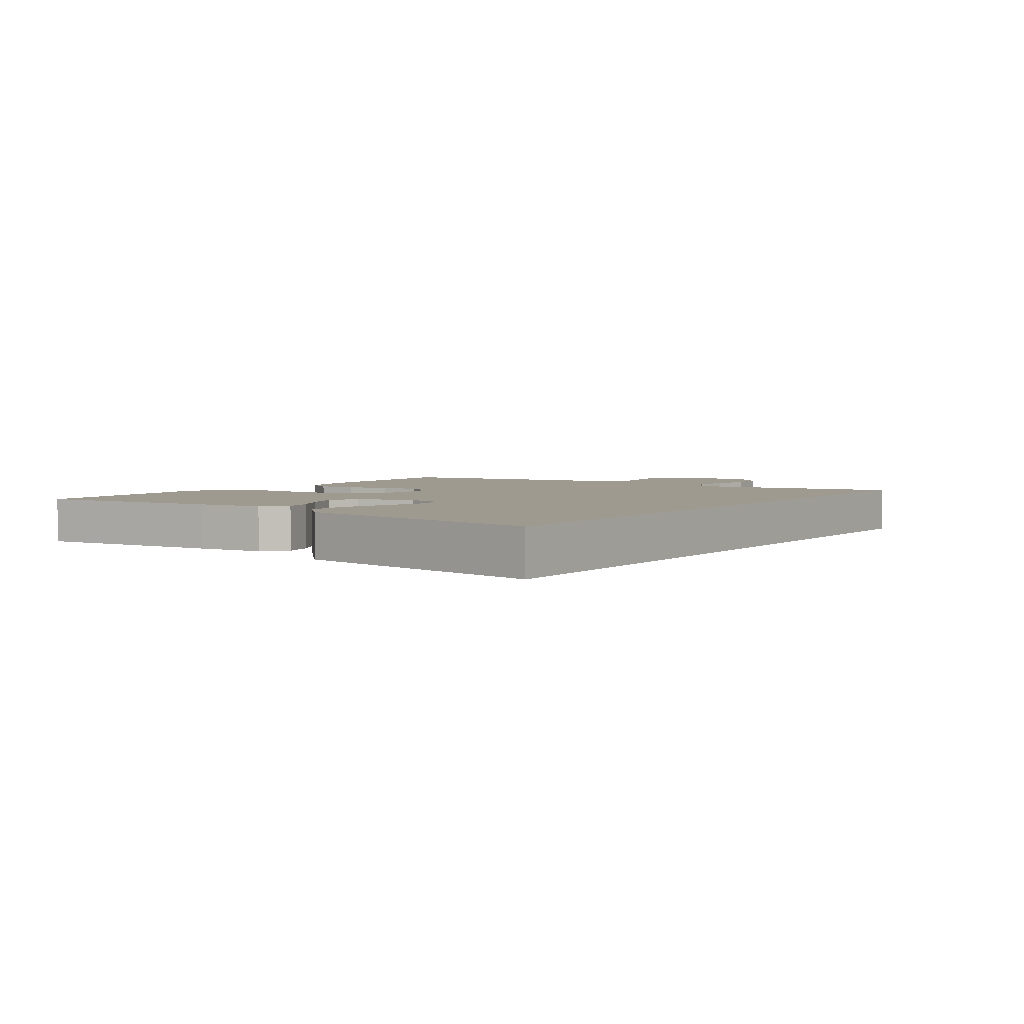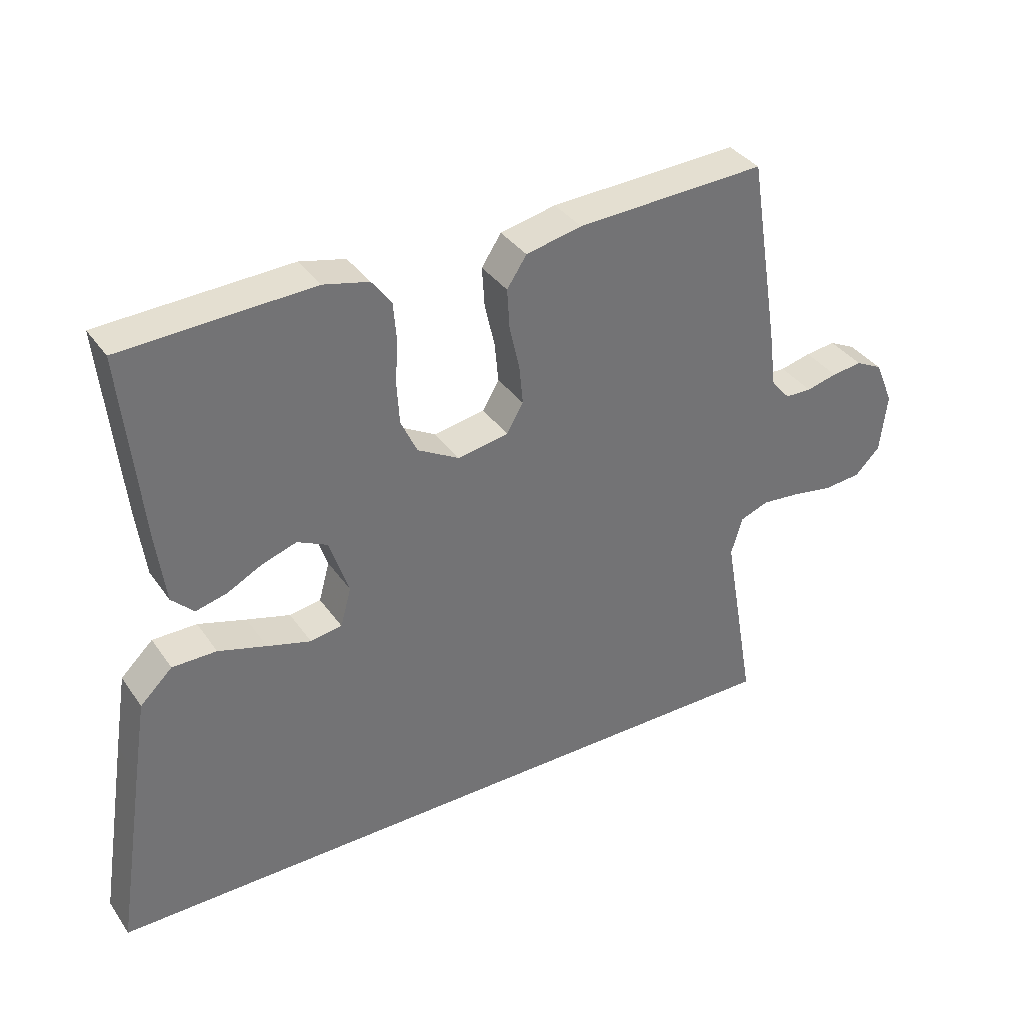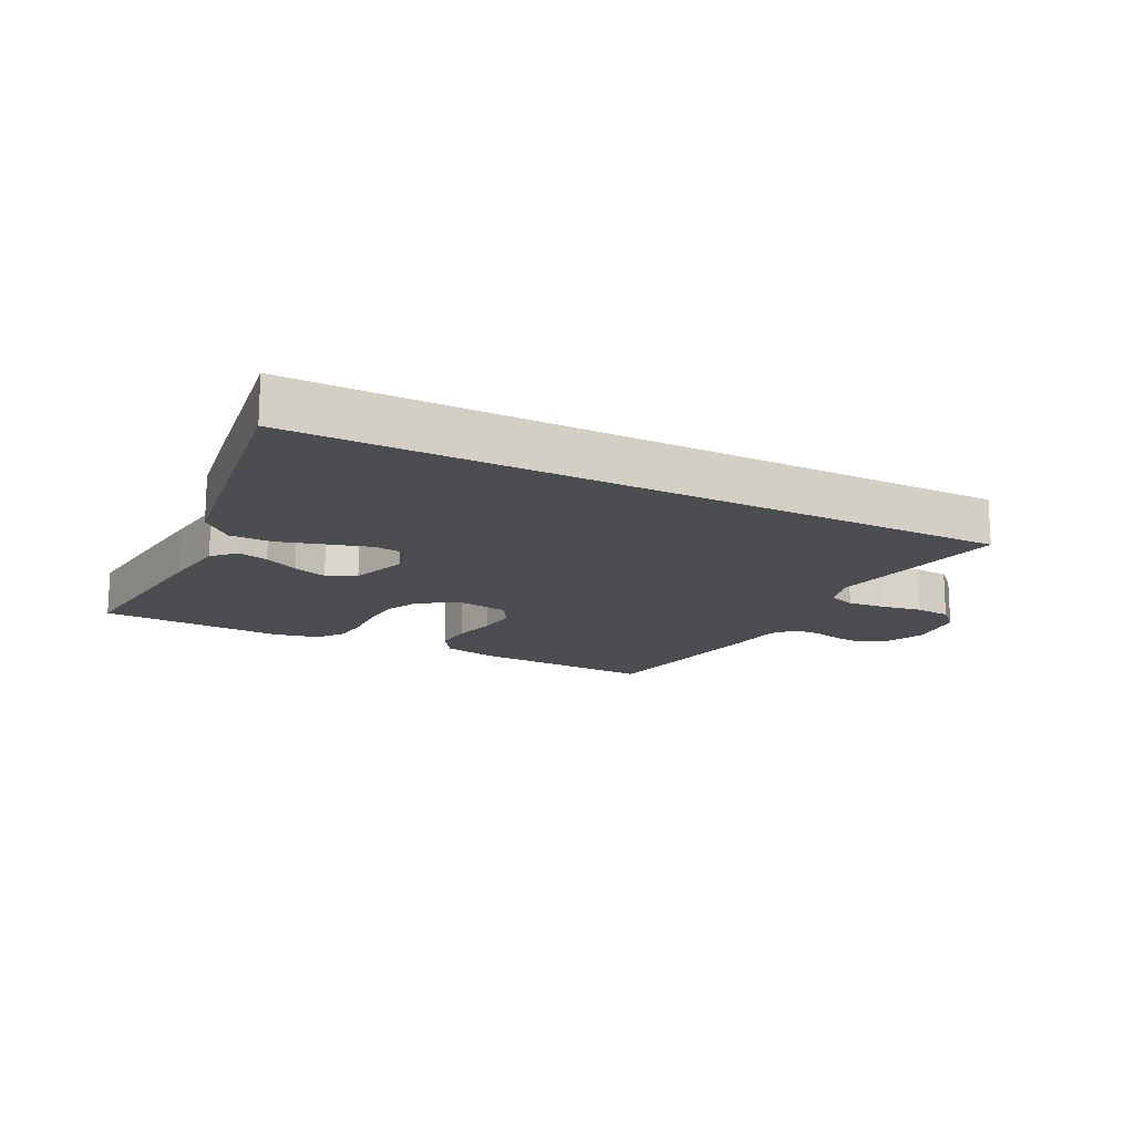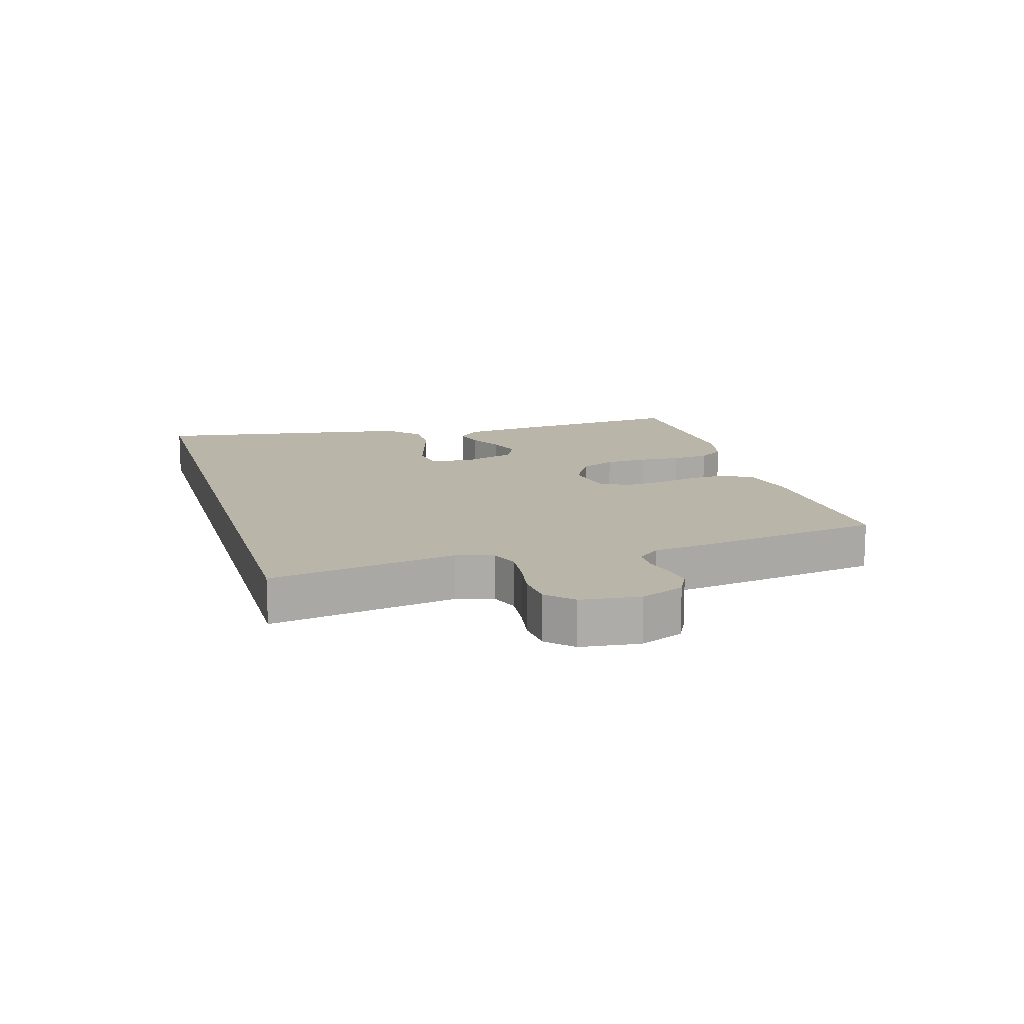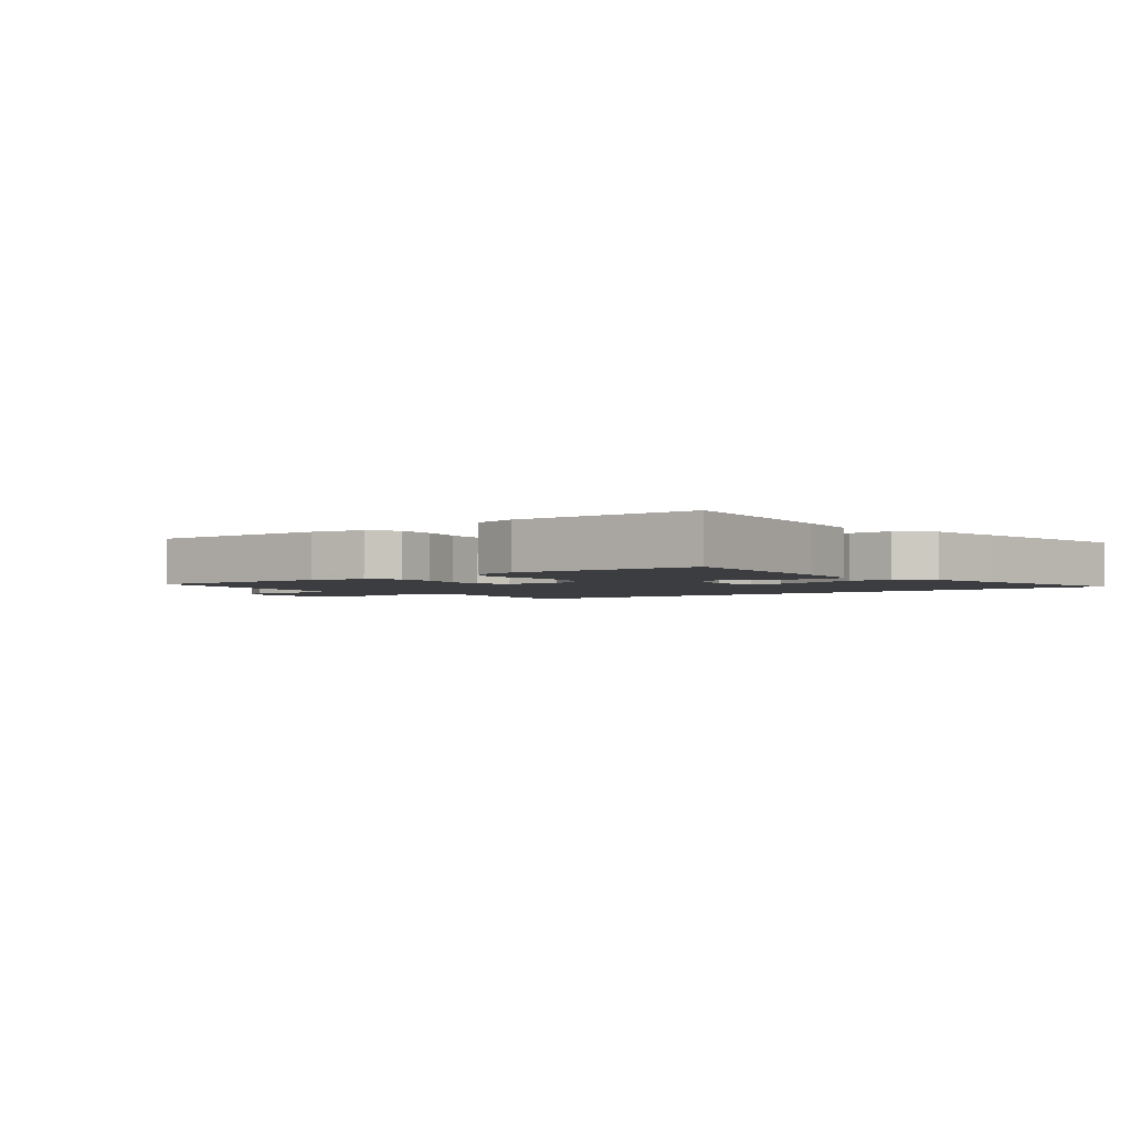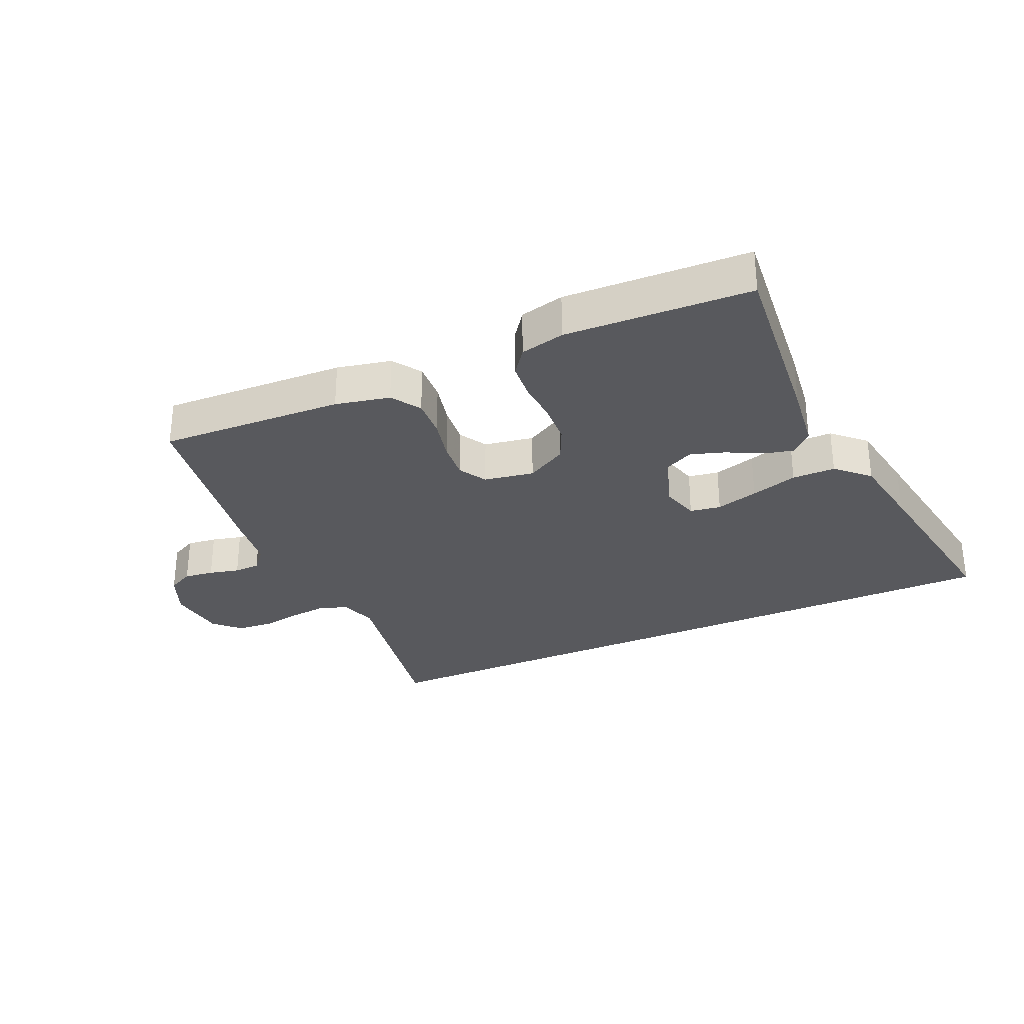
<metadata>
{"format":"obj","ext":"obj","renderer":"f3d","projection":"perspective","resolution":1024,"background":"white","views":[{"elev":3.6,"azim":125.0,"up":"+Y"},{"elev":36.4,"azim":149.5,"up":"+Z"},{"elev":-15.8,"azim":152.7,"up":"+Y"},{"elev":13.4,"azim":-106.2,"up":"+Y"},{"elev":-2.5,"azim":38.4,"up":"+Y"},{"elev":-30.0,"azim":24.2,"up":"+Y"}]}
</metadata>
<code>
v -0.5 0.07 0.5
v -0.2 0.07 0.487
v -0.112 0.07 0.468
v -0.081 0.07 0.421
v -0.085 0.07 0.357
v -0.101 0.07 0.288
v -0.107 0.07 0.225
v -0.081 0.07 0.18
v 0 0.07 0.166
v 0.066 0.07 0.203
v 0.092 0.07 0.259
v 0.096 0.07 0.326
v 0.092 0.07 0.394
v 0.097 0.07 0.454
v 0.128 0.07 0.496
v 0.2 0.07 0.513
v 0.5 0.07 0.5
v 0.47 0.07 0.2
v 0.456 0.07 0.091
v 0.421 0.07 0.056
v 0.372 0.07 0.068
v 0.316 0.07 0.097
v 0.261 0.07 0.115
v 0.214 0.07 0.092
v 0.183 0.07 0
v 0.2 0.07 -0.062
v 0.25 0.07 -0.07
v 0.319 0.07 -0.05
v 0.395 0.07 -0.027
v 0.465 0.07 -0.027
v 0.516 0.07 -0.076
v 0.536 0.07 -0.2
v 0.583 0.07 -0.5
v -0.556 0.07 -0.5
v -0.503 0.07 -0.2
v -0.521 0.07 -0.14
v -0.566 0.07 -0.123
v -0.627 0.07 -0.129
v -0.692 0.07 -0.14
v -0.751 0.07 -0.135
v -0.791 0.07 -0.095
v -0.802 0.07 0
v -0.772 0.07 0.07
v -0.73 0.07 0.091
v -0.682 0.07 0.085
v -0.633 0.07 0.073
v -0.591 0.07 0.074
v -0.561 0.07 0.109
v -0.549 0.07 0.2
v -0.5 0 0.5
v -0.2 0 0.487
v -0.112 0 0.468
v -0.081 0 0.421
v -0.085 0 0.357
v -0.101 0 0.288
v -0.107 0 0.225
v -0.081 0 0.18
v 0 0 0.166
v 0.066 0 0.203
v 0.092 0 0.259
v 0.096 0 0.326
v 0.092 0 0.394
v 0.097 0 0.454
v 0.128 0 0.496
v 0.2 0 0.513
v 0.5 0 0.5
v 0.47 0 0.2
v 0.456 0 0.091
v 0.421 0 0.056
v 0.372 0 0.068
v 0.316 0 0.097
v 0.261 0 0.115
v 0.214 0 0.092
v 0.183 0 0
v 0.2 0 -0.062
v 0.25 0 -0.07
v 0.319 0 -0.05
v 0.395 0 -0.027
v 0.465 0 -0.027
v 0.516 0 -0.076
v 0.536 0 -0.2
v 0.583 0 -0.5
v -0.556 0 -0.5
v -0.503 0 -0.2
v -0.521 0 -0.14
v -0.566 0 -0.123
v -0.627 0 -0.129
v -0.692 0 -0.14
v -0.751 0 -0.135
v -0.791 0 -0.095
v -0.802 0 0
v -0.772 0 0.07
v -0.73 0 0.091
v -0.682 0 0.085
v -0.633 0 0.073
v -0.591 0 0.074
v -0.561 0 0.109
v -0.549 0 0.2
f 48 49 1 2
f 47 48 2 3
f 43 44 45 46
f 41 42 43 46
f 41 46 47
f 38 39 40 41
f 37 38 41 47
f 36 37 47 3
f 32 33 34 35
f 28 29 30 31
f 27 28 31 32
f 26 27 32 35
f 19 20 21 22
f 19 22 23
f 18 19 23
f 17 18 23
f 16 17 23 24
f 12 13 14 15
f 11 12 15 16
f 3 4 5 6
f 3 6 7
f 36 3 7
f 25 26 35 36
f 11 16 24 25
f 10 11 25
f 9 10 25 36
f 8 9 36
f 7 8 36
f 51 50 98 97
f 52 51 97 96
f 95 94 93 92
f 95 92 91 90
f 96 95 90
f 90 89 88 87
f 96 90 87 86
f 52 96 86 85
f 84 83 82 81
f 80 79 78 77
f 81 80 77 76
f 84 81 76 75
f 71 70 69 68
f 72 71 68
f 72 68 67
f 72 67 66
f 73 72 66 65
f 64 63 62 61
f 65 64 61 60
f 55 54 53 52
f 56 55 52
f 56 52 85
f 85 84 75 74
f 74 73 65 60
f 74 60 59
f 85 74 59 58
f 85 58 57
f 85 57 56
f 1 50 51 2
f 2 51 52 3
f 3 52 53 4
f 4 53 54 5
f 5 54 55 6
f 6 55 56 7
f 7 56 57 8
f 8 57 58 9
f 9 58 59 10
f 10 59 60 11
f 11 60 61 12
f 12 61 62 13
f 13 62 63 14
f 14 63 64 15
f 15 64 65 16
f 16 65 66 17
f 17 66 67 18
f 18 67 68 19
f 19 68 69 20
f 20 69 70 21
f 21 70 71 22
f 22 71 72 23
f 23 72 73 24
f 24 73 74 25
f 25 74 75 26
f 26 75 76 27
f 27 76 77 28
f 28 77 78 29
f 29 78 79 30
f 30 79 80 31
f 31 80 81 32
f 32 81 82 33
f 33 82 83 34
f 34 83 84 35
f 35 84 85 36
f 36 85 86 37
f 37 86 87 38
f 38 87 88 39
f 39 88 89 40
f 40 89 90 41
f 41 90 91 42
f 42 91 92 43
f 43 92 93 44
f 44 93 94 45
f 45 94 95 46
f 46 95 96 47
f 47 96 97 48
f 48 97 98 49
f 49 98 50 1

</code>
